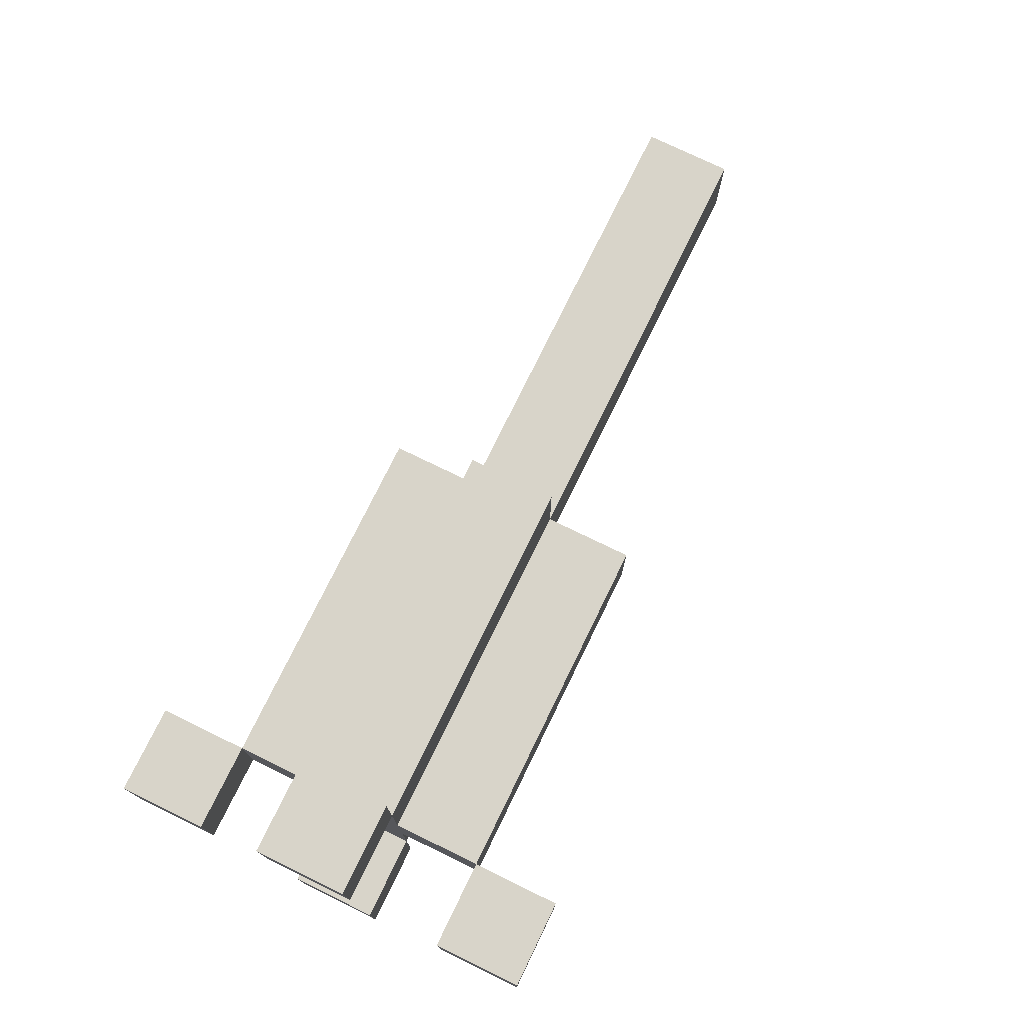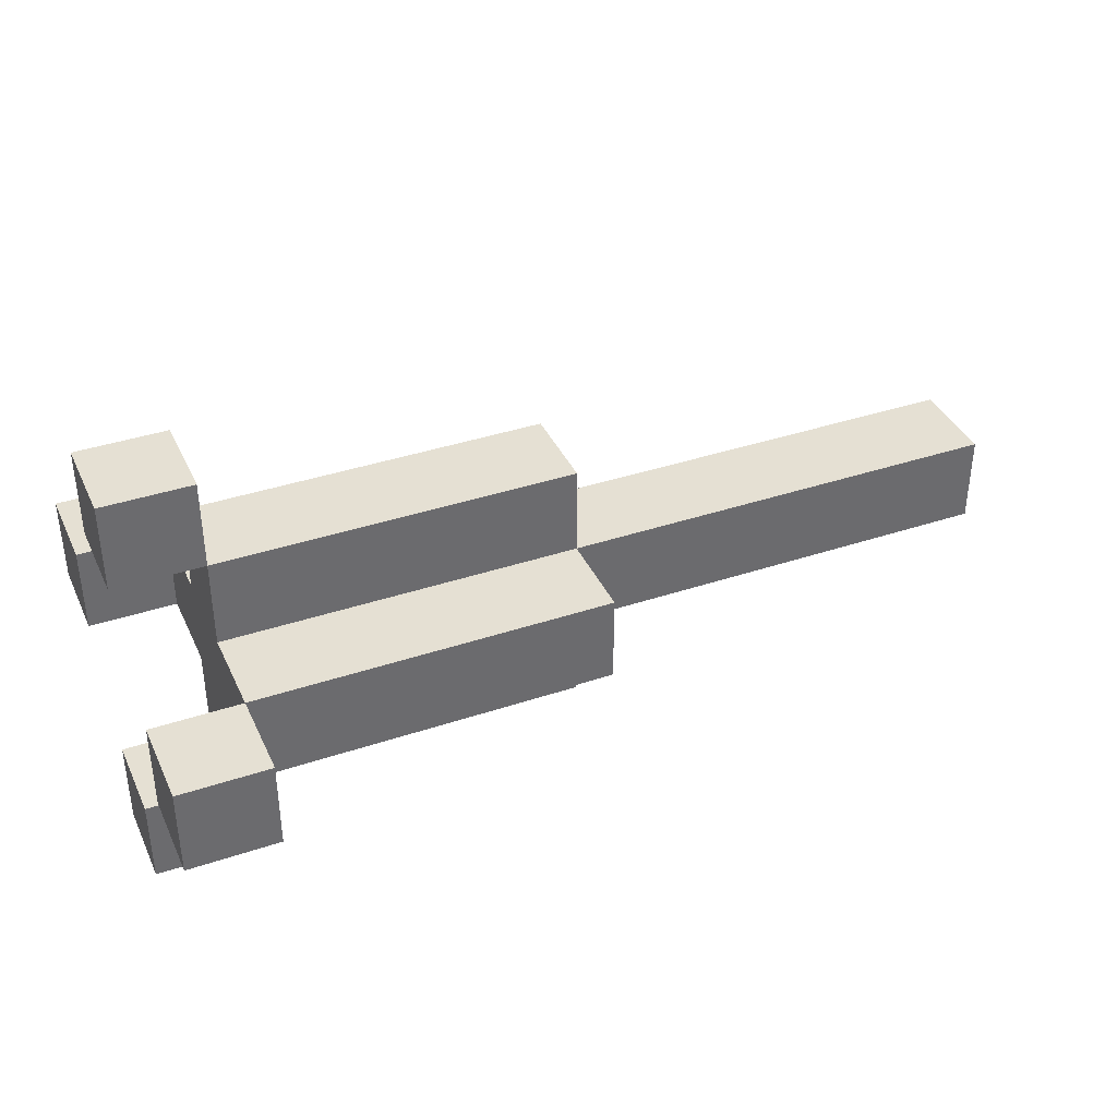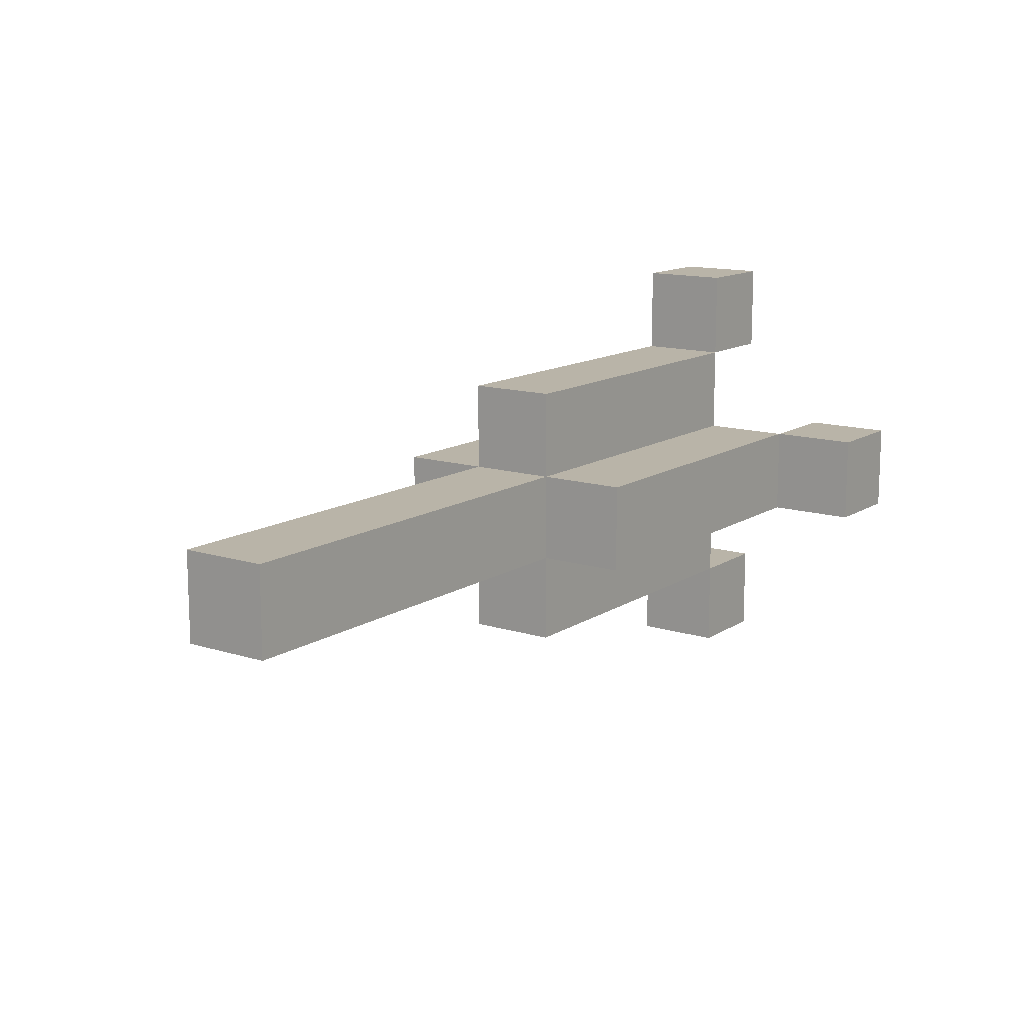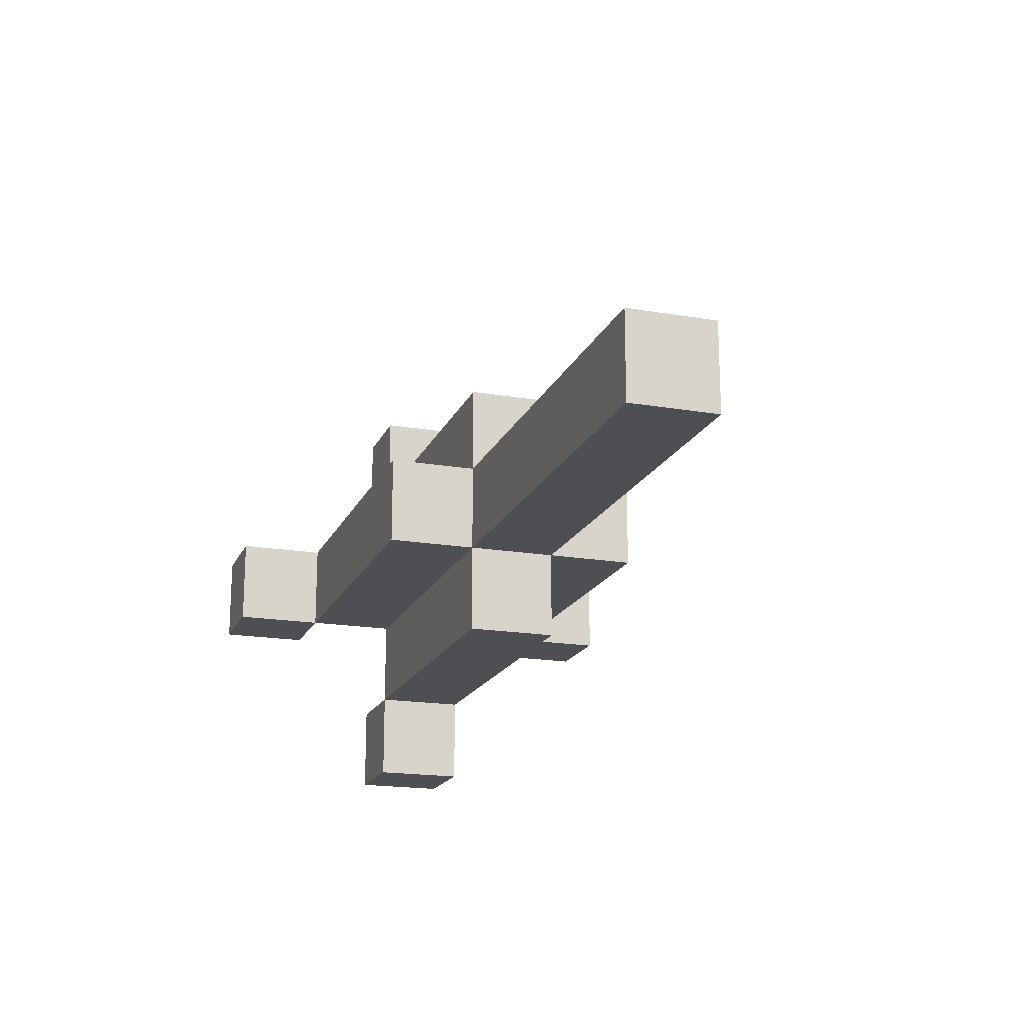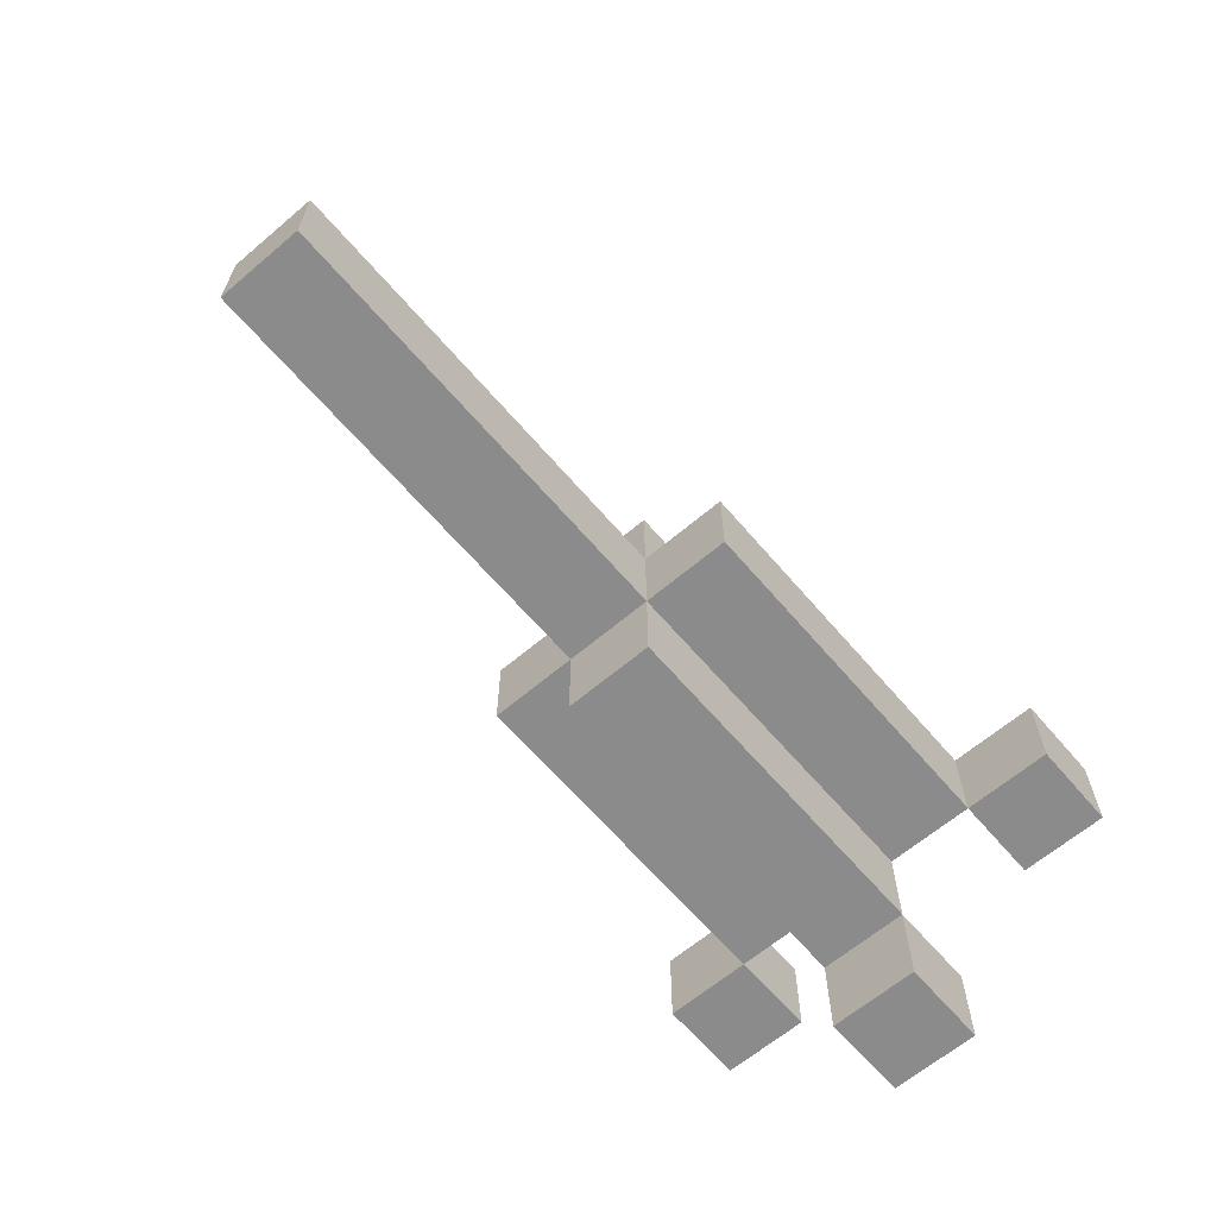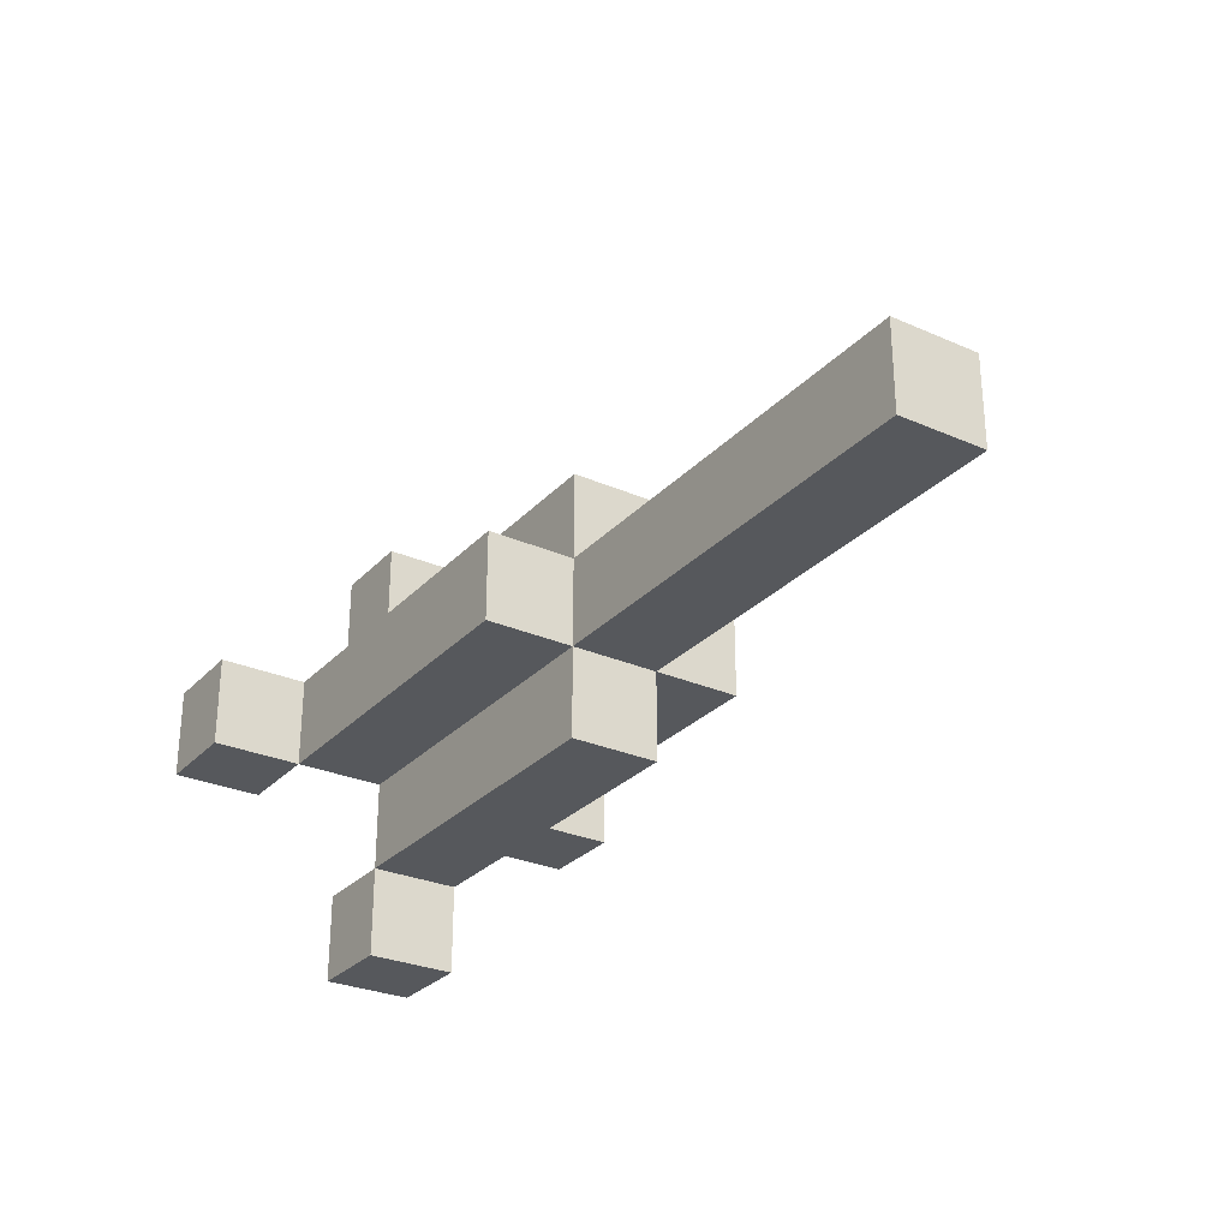
<metadata>
{"format":"obj","ext":"obj","renderer":"f3d","projection":"perspective","resolution":1024,"background":"white","views":[{"elev":75.3,"azim":116.0,"up":"+Y"},{"elev":38.2,"azim":157.0,"up":"+Y"},{"elev":13.3,"azim":-54.5,"up":"+Z"},{"elev":-18.2,"azim":-108.4,"up":"+Z"},{"elev":-64.0,"azim":-49.5,"up":"+Y"},{"elev":-28.3,"azim":-123.5,"up":"+Z"}]}
</metadata>
<code>
v -3 13 -0
v -3 13 -1
v -3 14 -0
v -3 14 -1
v 2 12 -0
v 2 12 -1
v 2 13 1
v 2 13 -0
v 2 13 -1
v 2 13 -2
v 2 14 1
v 2 14 -0
v 2 14 -1
v 2 14 -2
v 2 15 -0
v 2 15 -1
v 6 11 -0
v 6 11 -1
v 6 12 -0
v 6 12 -1
v 6 13 2
v 6 13 1
v 6 13 -2
v 6 13 -3
v 6 14 2
v 6 14 1
v 6 14 -2
v 6 14 -3
v 6 15 -0
v 6 15 -1
v 6 16 -0
v 6 16 -1
v 6 12 -0
v 6 12 -1
v 6 13 1
v 6 13 -0
v 6 13 -1
v 6 13 -2
v 6 14 1
v 6 14 -0
v 6 14 -1
v 6 14 -2
v 6 15 -0
v 6 15 -1
v 7 11 -0
v 7 11 -1
v 7 12 -0
v 7 12 -1
v 7 13 2
v 7 13 1
v 7 13 -2
v 7 13 -3
v 7 14 2
v 7 14 1
v 7 14 -2
v 7 14 -3
v 7 15 -0
v 7 15 -1
v 7 16 -0
v 7 16 -1
v 6 13 2
v 6 14 2
v 7 13 2
v 7 14 2
v 2 13 1
v 2 14 1
v 5 13 1
v 5 14 1
v 6 13 1
v 6 14 1
v -3 13 -0
v -3 14 -0
v 1 13 -0
v 1 14 -0
v 2 12 -0
v 2 13 -0
v 2 14 -0
v 2 15 -0
v 5 12 -0
v 5 13 -0
v 5 14 -0
v 5 15 -0
v 6 11 -0
v 6 12 -0
v 6 13 -0
v 6 14 -0
v 6 15 -0
v 6 16 -0
v 7 11 -0
v 7 12 -0
v 7 15 -0
v 7 16 -0
v 6 13 -2
v 6 14 -2
v 7 13 -2
v 7 14 -2
v 6 13 1
v 6 14 1
v 7 13 1
v 7 14 1
v -3 13 -1
v -3 14 -1
v 1 13 -1
v 1 14 -1
v 2 12 -1
v 2 13 -1
v 2 14 -1
v 2 15 -1
v 5 12 -1
v 5 13 -1
v 5 14 -1
v 5 15 -1
v 6 11 -1
v 6 12 -1
v 6 13 -1
v 6 14 -1
v 6 15 -1
v 6 16 -1
v 7 11 -1
v 7 12 -1
v 7 15 -1
v 7 16 -1
v 2 13 -2
v 2 14 -2
v 5 13 -2
v 5 14 -2
v 6 13 -2
v 6 14 -2
v 6 13 -3
v 6 14 -3
v 7 13 -3
v 7 14 -3
v 6 11 -0
v 7 11 -0
v 6 11 -1
v 7 11 -1
v 2 12 -0
v 5 12 -0
v 6 12 -0
v 2 12 -1
v 5 12 -1
v 6 12 -1
v 6 13 2
v 7 13 2
v 2 13 1
v 5 13 1
v 6 13 1
v 7 13 1
v -3 13 -0
v 1 13 -0
v 2 13 -0
v 5 13 -0
v 6 13 -0
v -3 13 -1
v 1 13 -1
v 2 13 -1
v 5 13 -1
v 6 13 -1
v 2 13 -2
v 5 13 -2
v 6 13 -2
v 7 13 -2
v 6 13 -3
v 7 13 -3
v 6 15 -0
v 7 15 -0
v 6 15 -1
v 7 15 -1
v 6 12 -0
v 7 12 -0
v 6 12 -1
v 7 12 -1
v 6 14 2
v 7 14 2
v 2 14 1
v 5 14 1
v 6 14 1
v 7 14 1
v -3 14 -0
v 1 14 -0
v 2 14 -0
v 5 14 -0
v 6 14 -0
v -3 14 -1
v 1 14 -1
v 2 14 -1
v 5 14 -1
v 6 14 -1
v 2 14 -2
v 5 14 -2
v 6 14 -2
v 7 14 -2
v 6 14 -3
v 7 14 -3
v 2 15 -0
v 5 15 -0
v 6 15 -0
v 2 15 -1
v 5 15 -1
v 6 15 -1
v 6 16 -0
v 7 16 -0
v 6 16 -1
v 7 16 -1
f 3 2 1
f 4 2 3
f 8 6 5
f 9 6 8
f 11 8 7
f 12 8 11
f 13 10 9
f 14 10 13
f 15 13 12
f 16 13 15
f 19 18 17
f 20 18 19
f 25 22 21
f 26 22 25
f 27 24 23
f 28 24 27
f 31 30 29
f 32 30 31
f 33 34 36
f 36 34 37
f 35 36 39
f 36 37 40
f 39 36 40
f 37 38 41
f 40 37 41
f 41 38 42
f 40 41 43
f 43 41 44
f 45 46 47
f 47 46 48
f 49 50 53
f 53 50 54
f 51 52 55
f 55 52 56
f 57 58 59
f 59 58 60
f 63 62 61
f 64 62 63
f 67 66 65
f 68 66 67
f 69 68 67
f 70 68 69
f 73 72 71
f 74 72 73
f 76 74 73
f 77 74 76
f 79 76 75
f 80 76 79
f 81 78 77
f 82 78 81
f 84 80 79
f 85 80 84
f 86 82 81
f 87 82 86
f 89 84 83
f 90 84 89
f 91 88 87
f 92 88 91
f 95 94 93
f 96 94 95
f 97 98 99
f 99 98 100
f 101 102 103
f 103 102 104
f 103 104 106
f 106 104 107
f 105 106 109
f 109 106 110
f 107 108 111
f 111 108 112
f 109 110 114
f 114 110 115
f 111 112 116
f 116 112 117
f 113 114 119
f 119 114 120
f 117 118 121
f 121 118 122
f 123 124 125
f 125 124 126
f 125 126 127
f 127 126 128
f 129 130 131
f 131 130 132
f 135 134 133
f 136 134 135
f 140 138 137
f 141 139 138
f 141 138 140
f 142 139 141
f 147 144 143
f 148 144 147
f 151 146 145
f 152 147 146
f 152 146 151
f 153 147 152
f 154 150 149
f 155 151 150
f 155 150 154
f 156 151 155
f 159 157 156
f 160 158 157
f 160 157 159
f 161 158 160
f 163 162 161
f 164 162 163
f 167 166 165
f 168 166 167
f 169 170 171
f 171 170 172
f 173 174 177
f 177 174 178
f 175 176 181
f 176 177 182
f 181 176 182
f 182 177 183
f 179 180 184
f 180 181 185
f 184 180 185
f 185 181 186
f 186 187 189
f 187 188 190
f 189 187 190
f 190 188 191
f 191 192 193
f 193 192 194
f 195 196 198
f 196 197 199
f 198 196 199
f 199 197 200
f 201 202 203
f 203 202 204

</code>
